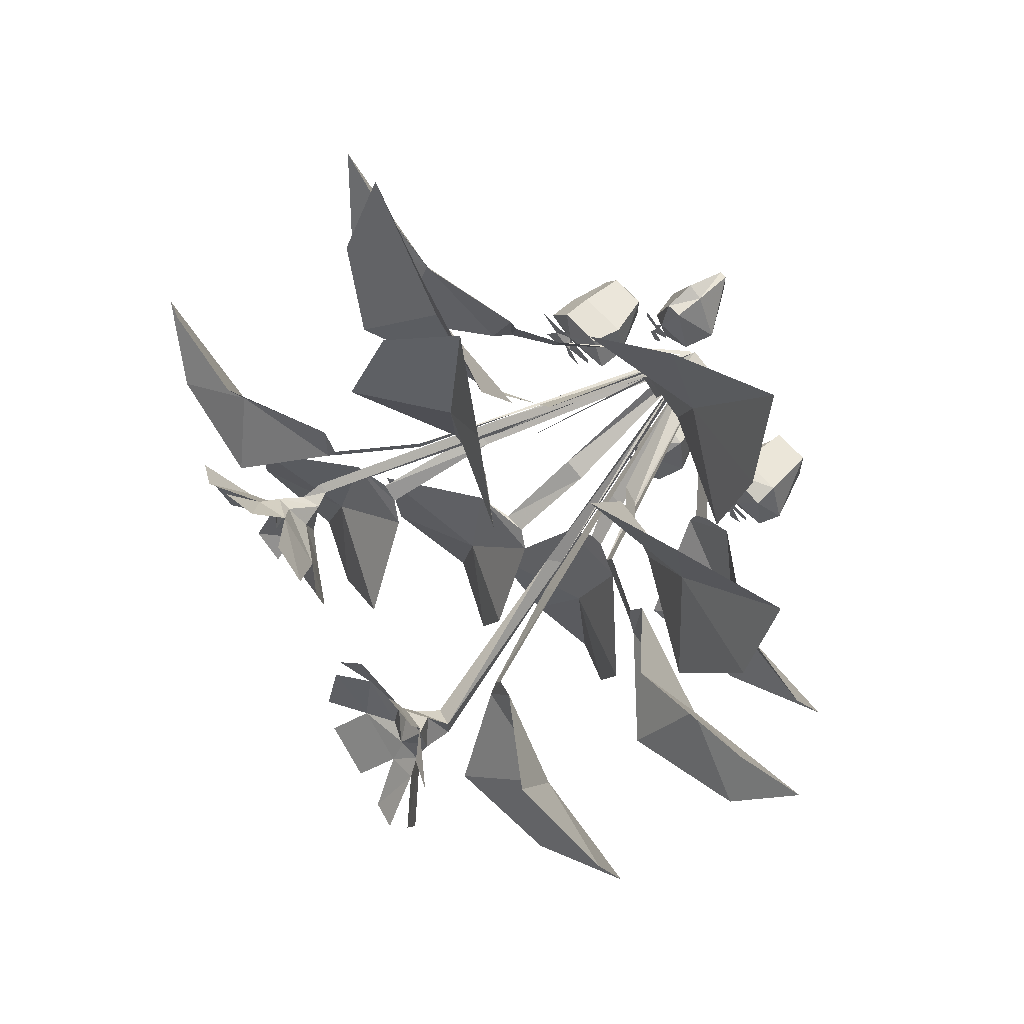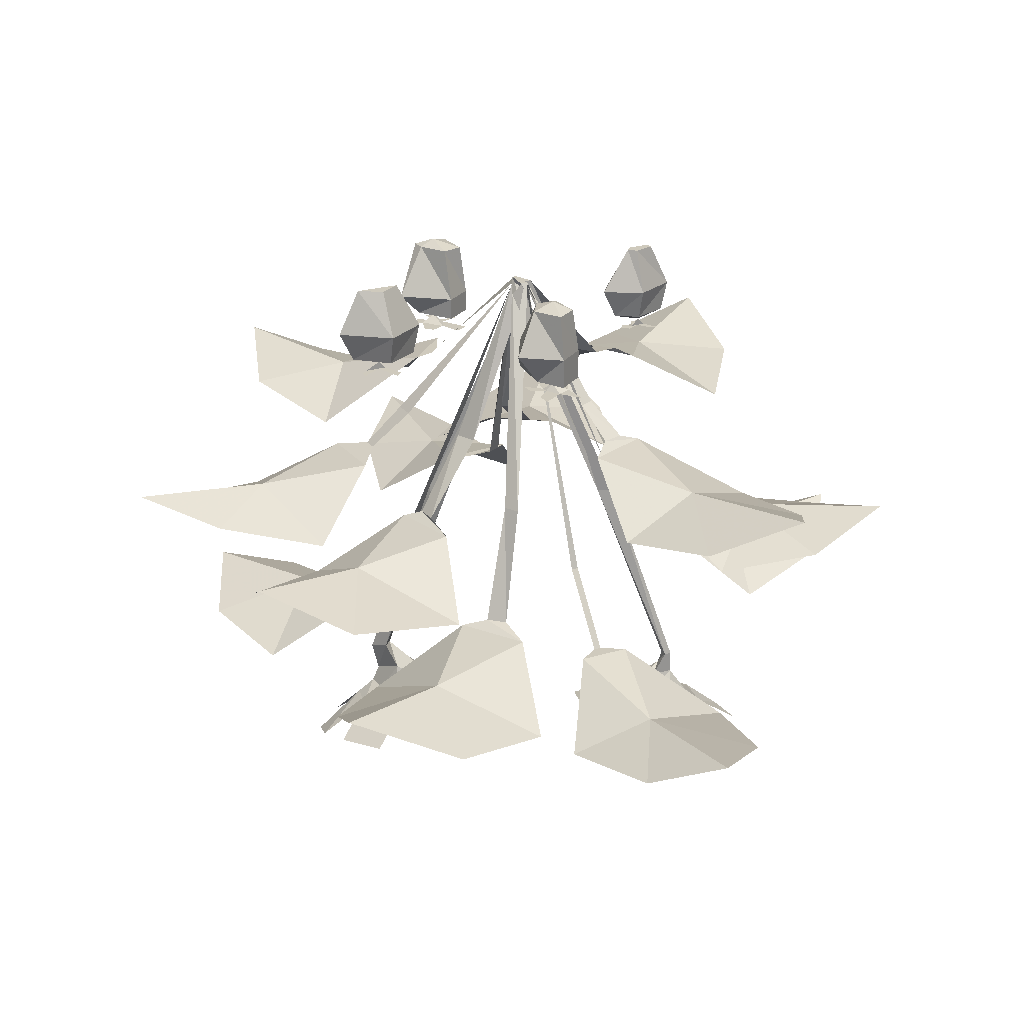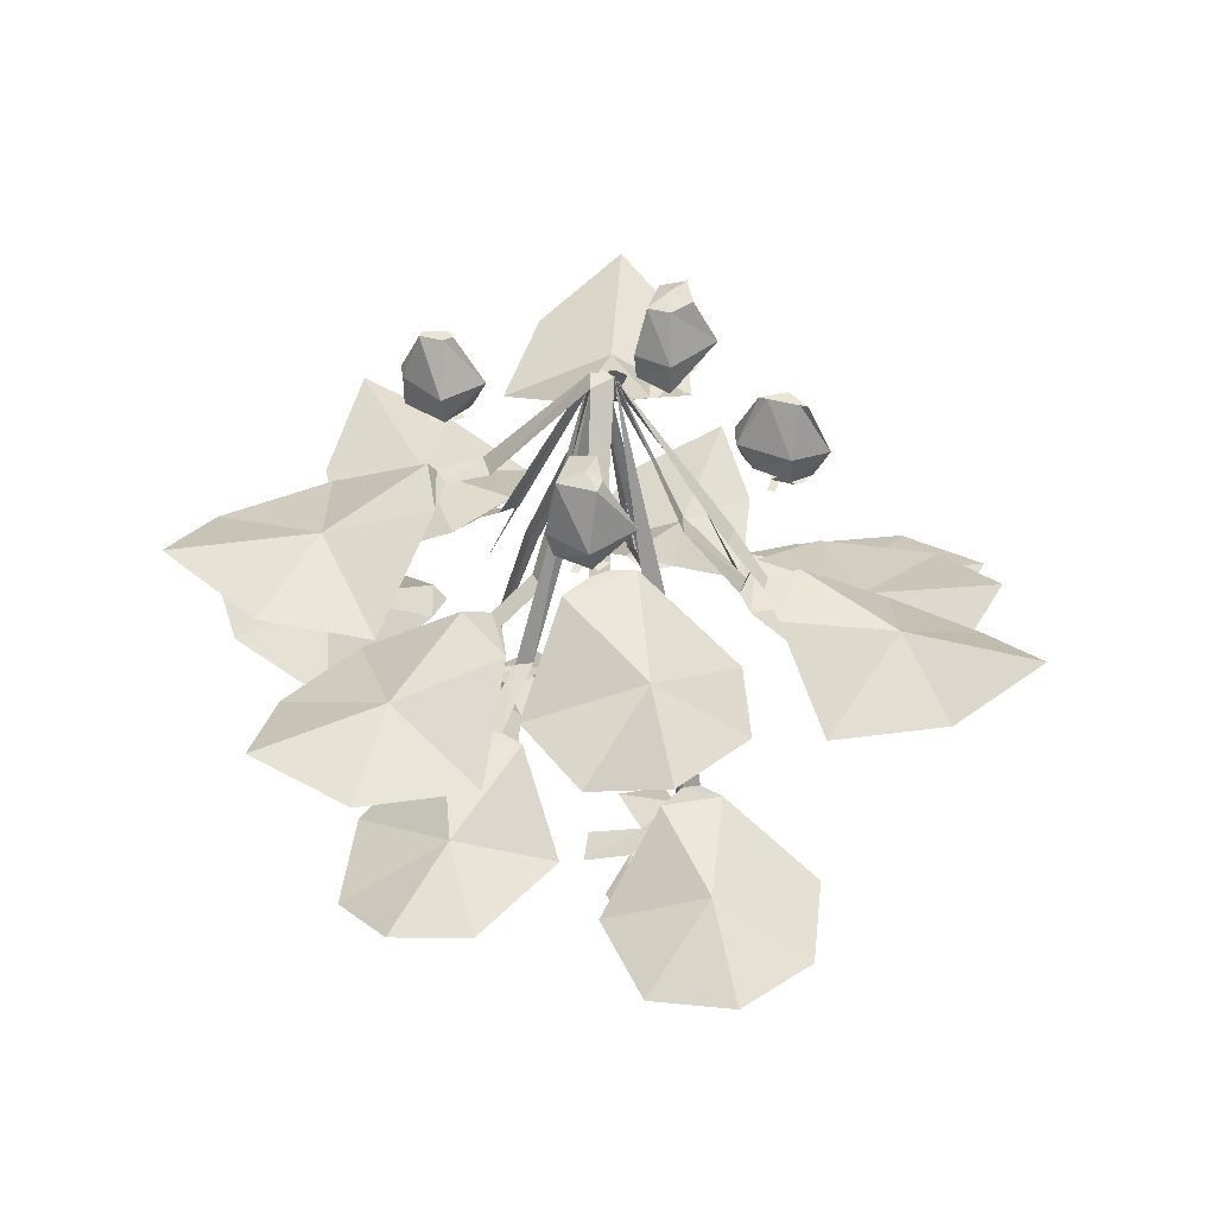
<metadata>
{"format":"obj","ext":"obj","renderer":"f3d","projection":"perspective","resolution":1024,"background":"white","views":[{"elev":63.6,"azim":48.7,"up":"+Z"},{"elev":22.8,"azim":-117.8,"up":"+Y"},{"elev":42.4,"azim":107.9,"up":"+Y"}]}
</metadata>
<code>
v 0.125 -0.1641 0.25
v 0.02344 -0.1406 0.1797
v 0.08594 -0.1406 0.1484
v 0.2109 -0.2031 0.1641
v 0.2344 -0.1875 0.2734
v 0.2109 -0.1484 0.375
v 0.1094 -0.1875 0.3672
v 0.007812 -0.2031 0.2891
v 0.03906 -0.1328 0.1641
v 0.05469 -0.1328 0.1484
v 0.01562 -0.125 0.125
v 0.03906 -0.125 0.1094
v -0.007812 -0.01562 0.02344
v 0.01562 -0.01562 0.01562
v -0.007812 -0.01562 0.01562
v -0.007812 -0.01562 0
v 0.125 -0.2734 0.03906
v 0.1328 -0.2734 0.05469
v 0.1953 -0.3047 0.04688
v 0.1953 -0.3047 0.07031
v 0.2031 -0.3047 0.02344
v 0.2109 -0.3047 0.1016
v 0.3203 -0.3281 0.05469
v 0.2812 -0.375 0.1641
v 0.4062 -0.3516 0.1328
v 0.4609 -0.3125 0.0625
v 0.4062 -0.3516 0
v 0.2812 -0.3672 -0.03906
v -0.08594 -0.2891 -0.2344
v -0.007812 -0.2734 -0.1406
v -0.08594 -0.2734 -0.125
v -0.1953 -0.3281 -0.1641
v -0.1953 -0.3125 -0.2891
v -0.125 -0.2734 -0.3672
v -0.03125 -0.3203 -0.3359
v 0.007812 -0.3281 -0.2422
v -0.02344 -0.2656 -0.125
v -0.04688 -0.2656 -0.125
v -0.007812 -0.1875 -0.07031
v -0.03125 -0.1875 -0.0625
v -0.01562 -0.01562 0.01562
v 0.2188 -0.4375 -0.1719
v 0.1328 -0.4219 -0.09375
v 0.1016 -0.4219 -0.1484
v 0.125 -0.4844 -0.2578
v 0.2422 -0.4688 -0.2812
v 0.3438 -0.4375 -0.2344
v 0.3359 -0.4688 -0.1406
v 0.2344 -0.4922 -0.0625
v 0.1094 -0.4141 -0.1094
v 0.1016 -0.4141 -0.125
v 0.07812 -0.3047 -0.07031
v 0.0625 -0.3047 -0.09375
v 0.007812 -0.1562 -0.125
v 0.03125 -0.1562 -0.125
v 0.02344 -0.1953 -0.1641
v 0.03906 -0.1953 -0.1641
v -0.007812 -0.2031 -0.1875
v 0.07031 -0.2031 -0.1875
v 0.03125 -0.2188 -0.2969
v 0.1484 -0.2656 -0.2578
v 0.1094 -0.25 -0.3672
v 0.03906 -0.2109 -0.4375
v -0.01562 -0.2422 -0.3672
v -0.0625 -0.2656 -0.2656
v -0.1328 -0.2891 0.25
v -0.1016 -0.2734 0.1406
v -0.03125 -0.2734 0.1797
v -0.01562 -0.3281 0.2891
v -0.125 -0.3125 0.3594
v -0.2422 -0.2734 0.3594
v -0.25 -0.3125 0.2656
v -0.2109 -0.3281 0.1641
v -0.07031 -0.2656 0.1484
v -0.05469 -0.2656 0.1562
v -0.03906 -0.2266 0.1094
v -0.02344 -0.2266 0.125
v -0.3047 -0.4375 0.01562
v -0.1953 -0.4062 -0.007812
v -0.1953 -0.4062 0.04688
v -0.2656 -0.4766 0.1328
v -0.3906 -0.4531 0.1016
v -0.4609 -0.4219 0.01562
v -0.3906 -0.4609 -0.03906
v -0.2734 -0.4766 -0.0625
v -0.1797 -0.4062 0.01562
v -0.1797 -0.4062 0.02344
v -0.125 -0.3281 0.01562
v -0.125 -0.3281 0.02344
v 0.2266 -0.1641 -0.1094
v 0.1719 -0.1328 -0.007812
v 0.1172 -0.1328 -0.0625
v 0.1406 -0.2031 -0.1719
v 0.25 -0.1797 -0.2109
v 0.3594 -0.1484 -0.1719
v 0.3516 -0.1875 -0.08594
v 0.2734 -0.2031 0
v 0.1406 -0.1328 -0.02344
v 0.125 -0.1328 -0.03906
v 0.1016 -0.09375 -0.007812
v 0.08594 -0.09375 -0.02344
v -0.2656 -0.1953 0.08594
v -0.1797 -0.1719 0.01562
v -0.1484 -0.1719 0.08594
v -0.2109 -0.2344 0.1875
v -0.3281 -0.2188 0.1875
v -0.4219 -0.1797 0.125
v -0.375 -0.2188 0.03906
v -0.2734 -0.2344 0
v -0.1562 -0.1641 0.03906
v -0.1484 -0.1641 0.0625
v -0.1172 -0.1328 0.03125
v -0.1094 -0.1328 0.04688
v -0.2188 -0.3828 -0.2031
v -0.125 -0.3672 -0.125
v -0.1953 -0.3672 -0.08594
v -0.2969 -0.4297 -0.1172
v -0.3281 -0.4141 -0.2266
v -0.2656 -0.375 -0.3281
v -0.1797 -0.4141 -0.3047
v -0.09375 -0.4375 -0.2188
v -0.1406 -0.3594 -0.1016
v -0.1562 -0.3594 -0.08594
v -0.1094 -0.2422 -0.0625
v -0.125 -0.2422 -0.05469
v 0.2266 -0.2656 0.1484
v 0.1094 -0.2422 0.1172
v 0.1562 -0.2422 0.05469
v 0.2734 -0.3047 0.03906
v 0.3438 -0.2891 0.1406
v 0.3438 -0.25 0.2422
v 0.2344 -0.2891 0.2578
v 0.125 -0.3047 0.2188
v 0.1094 -0.2344 0.08594
v 0.125 -0.2344 0.07031
v 0.07812 -0.2031 0.05469
v 0.09375 -0.2031 0.03906
v -0.007812 -0.375 0.3125
v -0.03125 -0.3516 0.2031
v 0.01562 -0.3516 0.1875
v 0.1016 -0.4141 0.2734
v 0.0625 -0.3984 0.3906
v -0.007812 -0.3594 0.4453
v -0.07812 -0.3984 0.3906
v -0.1094 -0.4219 0.2734
v -0.007812 -0.3438 0.1797
v -0.007812 -0.2734 0.1328
v 0.1406 -0.0625 -0.07031
v 0.1875 -0.0625 -0.03906
v 0.1797 -0.08594 -0.03906
v 0.1406 -0.08594 -0.04688
v 0.1016 -0.0625 -0.02344
v 0.1484 -0.007812 -0.03906
v 0.1641 -0.007812 -0.03906
v 0.1641 -0.007812 0
v 0.1719 -0.0625 0.007812
v 0.1719 -0.08594 0
v 0.1484 -0.09375 -0.02344
v 0.1016 -0.08594 -0.02344
v 0.125 -0.0625 0.007812
v 0.1172 -0.007812 -0.02344
v 0.1484 0 -0.02344
v 0.125 -0.007812 0
v 0.125 -0.08594 0.007812
v 0.1484 -0.1016 -0.01562
v 0.1484 -0.1016 -0.02344
v 0.1719 -0.1016 -0.02344
v 0.1719 -0.1016 -0.01562
v 0.1484 -0.1016 -0.03906
v 0.1484 -0.1016 -0.04688
v 0.1641 -0.1016 -0.03906
v 0.125 -0.1016 -0.02344
v 0.1172 -0.1016 -0.03906
v 0.125 -0.1016 -0.04688
v 0.1406 -0.1016 -0.01562
v 0.1094 -0.1016 0
v 0.1016 -0.1016 -0.01562
v 0.1484 -0.1016 0.007812
v -0.1406 -0.05469 -0.0625
v -0.08594 -0.05469 -0.03125
v -0.08594 -0.08594 -0.03125
v -0.1406 -0.08594 -0.03906
v -0.1719 -0.05469 -0.02344
v -0.1328 -0.007812 -0.03906
v -0.1094 -0.007812 -0.02344
v -0.1094 -0.007812 0
v -0.09375 -0.05469 0.007812
v -0.1016 -0.08594 0.007812
v -0.1328 -0.09375 -0.01562
v -0.1719 -0.08594 -0.02344
v -0.1484 -0.05469 0.007812
v -0.1641 -0.007812 -0.02344
v -0.1328 0 -0.01562
v -0.1484 -0.007812 0
v -0.1484 -0.08594 0.007812
v -0.125 -0.1016 0
v -0.125 -0.1016 -0.02344
v -0.09375 -0.1016 -0.01562
v -0.09375 -0.1016 -0.007812
v -0.1328 -0.1016 -0.02344
v -0.125 -0.1016 -0.03906
v -0.1094 -0.1016 -0.03906
v -0.1484 -0.1016 -0.01562
v -0.1641 -0.1016 -0.03906
v -0.1484 -0.1016 -0.03906
v -0.1406 -0.1016 0
v -0.1641 -0.1016 0
v -0.1719 -0.1016 0
v -0.125 -0.1016 0.007812
v 0 -0.04688 -0.2109
v 0.02344 -0.04688 -0.1797
v 0.01562 -0.07812 -0.1797
v 0 -0.07812 -0.1953
v -0.03906 -0.04688 -0.1641
v 0 0 -0.1875
v 0 0 -0.1797
v 0 0 -0.1484
v 0.01562 -0.04688 -0.125
v 0.007812 -0.07812 -0.1406
v 0 -0.08594 -0.1641
v -0.03125 -0.07812 -0.1641
v -0.007812 -0.04688 -0.1172
v -0.01562 0 -0.1641
v 0 0 -0.1641
v 0 0 -0.1406
v -0.007812 -0.07812 -0.125
v 0 -0.09375 -0.1562
v 0 -0.09375 -0.1641
v 0.01562 -0.09375 -0.1641
v 0.01562 -0.09375 -0.1562
v 0 -0.09375 -0.125
v 0 -0.09375 -0.1797
v 0 -0.09375 -0.1875
v -0.02344 -0.09375 -0.1484
v -0.03125 -0.09375 -0.1562
v -0.01562 -0.09375 -0.1875
v -0.007812 -0.09375 -0.1875
v 0 -0.04688 0.125
v 0.03906 -0.04688 0.1562
v 0.03125 -0.07812 0.1562
v 0 -0.07812 0.1406
v -0.02344 -0.04688 0.1641
v 0 0 0.1562
v 0.007812 0 0.1641
v 0.007812 0 0.1875
v 0.01562 -0.04688 0.2031
v 0.01562 -0.07812 0.2031
v 0 -0.08594 0.1719
v -0.01562 -0.07812 0.1641
v 0 -0.04688 0.2109
v -0.007812 0 0.1641
v 0 0 0.1719
v 0 0 0.1875
v 0 -0.07812 0.2031
v 0 -0.09375 0.1797
v 0 -0.09375 0.1641
v 0.01562 -0.09375 0.1719
v 0.01562 -0.09375 0.1797
v 0 -0.09375 0.1719
v -0.007812 -0.09375 0.1562
v 0 -0.09375 0.1484
v -0.01562 -0.09375 0.1875
v -0.01562 -0.09375 0.1797
v 0 -0.09375 0.2031
v 0.007812 -0.09375 0.1562
v 0.09375 -0.5078 -0.09375
v 0.07031 -0.5078 -0.1172
v 0.07812 -0.5234 -0.07812
v 0.1094 -0.5312 -0.07031
v 0.1094 -0.5234 -0.125
v 0.1094 -0.4922 -0.1328
v 0.1094 -0.4922 -0.1094
v 0.08594 -0.4844 -0.125
v 0.1094 -0.5391 -0.1328
v 0.08594 -0.5391 -0.1328
v 0.0625 -0.5312 -0.125
v 0.0625 -0.5234 -0.09375
v 0.09375 -0.5469 -0.1016
v 0.1094 -0.5312 -0.05469
v 0.07031 -0.5312 -0.05469
v 0.02344 -0.5312 -0.07812
v 0.1094 -0.5312 -0.1016
v 0.125 -0.5469 -0.1016
v 0.1172 -0.5547 -0.1484
v 0.1562 -0.5938 -0.1641
v 0.1719 -0.5938 -0.125
v 0.03125 -0.5469 -0.1328
v 0.08594 -0.5547 -0.1562
v -0.007812 -0.5547 -0.07812
v -0.007812 -0.5703 -0.1328
v 0.007812 -0.5781 -0.1719
v 0.0625 -0.5859 -0.1953
v 0.1016 -0.5938 -0.2031
v 0.1328 -0.6016 -0.1953
v 0.1641 -0.5703 -0.0625
v 0.1406 -0.5625 -0.03906
v 0.1172 -0.5469 -0.007812
v 0.07812 -0.5469 0
v 0.02344 -0.5391 -0.01562
v -0.007812 -0.5469 -0.05469
v 0.04688 -0.2812 -0.07812
v 0.04688 -0.2891 -0.0625
v -0.007812 -0.02344 0.01562
v 0.05469 -0.2734 -0.07812
v -0.007812 -0.01562 0.007812
v -0.09375 -0.5078 0.1484
v -0.07812 -0.5 0.1641
v -0.09375 -0.5156 0.1172
v -0.1016 -0.5312 0.1328
v -0.09375 -0.5078 0.1719
v -0.09375 -0.4844 0.1719
v -0.09375 -0.4844 0.1641
v -0.08594 -0.4844 0.1641
v -0.1016 -0.5312 0.1875
v -0.08594 -0.5312 0.1875
v -0.07031 -0.5234 0.1641
v -0.07031 -0.5156 0.1406
v -0.09375 -0.5469 0.1484
v -0.125 -0.5312 0.1172
v -0.1016 -0.5234 0.08594
v -0.04688 -0.5312 0.1172
v -0.1094 -0.5312 0.1641
v -0.1328 -0.5469 0.1719
v -0.1016 -0.5547 0.2109
v -0.1406 -0.5859 0.2344
v -0.1719 -0.5703 0.2109
v -0.03125 -0.5469 0.1641
v -0.07031 -0.5469 0.2109
v -0.007812 -0.5547 0.1094
v -0.007812 -0.5625 0.1484
v -0.007812 -0.5781 0.2031
v -0.03906 -0.5781 0.2344
v -0.07812 -0.5781 0.25
v -0.1094 -0.5859 0.2578
v -0.1797 -0.5625 0.1484
v -0.1641 -0.5547 0.1094
v -0.1328 -0.5469 0.07812
v -0.1016 -0.5469 0.0625
v -0.07031 -0.5391 0.0625
v -0.02344 -0.5469 0.07812
v -0.04688 -0.2734 0.1016
v -0.04688 -0.2734 0.09375
v -0.02344 -0.02344 -0.007812
v -0.007812 -0.007812 0
v -0.05469 -0.2734 0.1094
v -0.01562 -0.01562 0.007812
f 1 2 3
f 1 3 4
f 1 4 5
f 1 5 6
f 1 6 7
f 1 7 8
f 1 8 2
f 3 2 9
f 3 9 10
f 10 9 11
f 10 11 12
f 12 11 13
f 12 13 14
f 14 13 15
f 14 15 16
f 14 16 17
f 14 17 18
f 18 17 19
f 18 19 20
f 20 19 21
f 20 21 22
f 22 21 23
f 22 23 24
f 24 23 25
f 25 23 26
f 26 23 27
f 27 23 28
f 28 23 21
f 29 30 31
f 29 31 32
f 29 32 33
f 29 33 34
f 29 34 35
f 29 35 36
f 29 36 30
f 31 30 37
f 31 37 38
f 38 37 39
f 38 39 40
f 40 39 16
f 40 16 41
f 42 43 44
f 42 44 45
f 42 45 46
f 42 46 47
f 42 47 48
f 42 48 49
f 42 49 43
f 44 43 50
f 44 50 51
f 51 50 52
f 51 52 53
f 53 52 16
f 53 16 16
f 16 16 54
f 16 54 55
f 55 54 56
f 55 56 57
f 57 56 58
f 57 58 59
f 59 58 60
f 59 60 61
f 61 60 62
f 62 60 63
f 63 60 64
f 64 60 65
f 65 60 58
f 66 67 68
f 66 68 69
f 66 69 70
f 66 70 71
f 66 71 72
f 66 72 73
f 66 73 67
f 68 67 74
f 68 74 75
f 75 74 76
f 75 76 77
f 77 76 15
f 77 15 13
f 78 79 80
f 78 80 81
f 78 81 82
f 78 82 83
f 78 83 84
f 78 84 85
f 78 85 79
f 80 79 86
f 80 86 87
f 87 86 88
f 87 88 89
f 89 88 41
f 89 41 15
f 90 91 92
f 90 92 93
f 90 93 94
f 90 94 95
f 90 95 96
f 90 96 97
f 90 97 91
f 92 91 98
f 92 98 99
f 99 98 100
f 99 100 101
f 101 100 14
f 101 14 16
f 102 103 104
f 102 104 105
f 102 105 106
f 102 106 107
f 102 107 108
f 102 108 109
f 102 109 103
f 104 103 110
f 104 110 111
f 111 110 112
f 111 112 113
f 113 112 41
f 113 41 15
f 114 115 116
f 114 116 117
f 114 117 118
f 114 118 119
f 114 119 120
f 114 120 121
f 114 121 115
f 116 115 122
f 116 122 123
f 123 122 124
f 123 124 125
f 125 124 16
f 125 16 41
f 126 127 128
f 126 128 129
f 126 129 130
f 126 130 131
f 126 131 132
f 126 132 133
f 126 133 127
f 128 127 134
f 128 134 135
f 135 134 136
f 135 136 137
f 137 136 13
f 137 13 14
f 138 139 140
f 138 140 141
f 138 141 142
f 138 142 143
f 138 143 144
f 138 144 145
f 138 145 139
f 140 139 146
f 140 146 146
f 146 146 147
f 146 147 147
f 147 147 15
f 147 15 13
f 15 16 41
f 16 15 16
f 266 270 271
f 266 271 272
f 266 272 267
f 267 272 273
f 267 273 270
f 301 302 303
f 301 303 303
f 301 303 304
f 301 304 271
f 301 271 273
f 301 273 302
f 302 273 272
f 302 272 304
f 302 304 305
f 302 305 303
f 303 305 304
f 272 271 304
f 273 271 270
f 306 310 311
f 306 311 312
f 306 312 307
f 307 312 313
f 307 313 310
f 341 342 343
f 341 343 344
f 341 344 345
f 341 345 311
f 341 311 313
f 341 313 342
f 342 313 312
f 342 312 345
f 342 345 346
f 342 346 343
f 312 311 345
f 344 346 345
f 313 311 310
f 148 149 150
f 148 150 151
f 148 151 152
f 148 152 153
f 148 153 154
f 148 154 149
f 149 154 155
f 149 155 156
f 149 156 157
f 149 157 150
f 150 157 158
f 150 158 151
f 151 158 159
f 151 159 152
f 152 159 160
f 152 160 161
f 152 161 153
f 153 161 162
f 153 162 154
f 154 162 155
f 155 162 163
f 155 163 156
f 156 163 160
f 156 160 164
f 156 164 157
f 157 164 158
f 158 164 159
f 159 164 160
f 160 163 161
f 161 163 162
f 179 180 181
f 179 181 182
f 179 182 183
f 179 183 184
f 179 184 185
f 179 185 180
f 180 185 186
f 180 186 187
f 180 187 188
f 180 188 181
f 181 188 189
f 181 189 182
f 182 189 190
f 182 190 183
f 183 190 191
f 183 191 192
f 183 192 184
f 184 192 193
f 184 193 185
f 185 193 186
f 186 193 194
f 186 194 187
f 187 194 191
f 187 191 195
f 187 195 188
f 188 195 189
f 189 195 190
f 190 195 191
f 191 194 192
f 192 194 193
f 210 211 212
f 210 212 213
f 210 213 214
f 210 214 215
f 210 215 216
f 210 216 211
f 211 216 217
f 211 217 218
f 211 218 219
f 211 219 212
f 212 219 220
f 212 220 213
f 213 220 221
f 213 221 214
f 214 221 222
f 214 222 223
f 214 223 215
f 215 223 224
f 215 224 216
f 216 224 217
f 217 224 225
f 217 225 218
f 218 225 222
f 218 222 226
f 218 226 219
f 219 226 220
f 220 226 221
f 221 226 222
f 222 225 223
f 223 225 224
f 238 239 240
f 238 240 241
f 238 241 242
f 238 242 243
f 238 243 244
f 238 244 239
f 239 244 245
f 239 245 246
f 239 246 247
f 239 247 240
f 240 247 248
f 240 248 241
f 241 248 249
f 241 249 242
f 242 249 250
f 242 250 251
f 242 251 243
f 243 251 252
f 243 252 244
f 244 252 245
f 245 252 253
f 245 253 246
f 246 253 250
f 246 250 254
f 246 254 247
f 247 254 248
f 248 254 249
f 249 254 250
f 250 253 251
f 251 253 252
f 165 166 167
f 165 167 168
f 165 158 166
f 166 158 169
f 166 169 170
f 166 170 171
f 169 158 172
f 169 172 173
f 169 173 174
f 172 158 175
f 172 175 176
f 172 176 177
f 175 158 165
f 175 165 178
f 175 178 178
f 196 197 198
f 196 198 199
f 196 189 197
f 197 189 200
f 197 200 201
f 197 201 202
f 200 189 203
f 200 203 204
f 200 204 205
f 203 189 206
f 203 206 207
f 203 207 208
f 206 189 196
f 206 196 209
f 206 209 209
f 227 228 229
f 227 229 230
f 227 220 228
f 227 228 220
f 227 220 227
f 227 227 231
f 227 231 231
f 232 220 228
f 232 228 220
f 228 232 233
f 228 233 233
f 228 227 234
f 228 234 235
f 232 228 236
f 232 236 237
f 255 256 257
f 255 257 258
f 255 248 256
f 256 248 259
f 256 259 260
f 256 260 261
f 256 261 256
f 256 256 248
f 259 248 255
f 259 255 262
f 259 262 263
f 255 248 255
f 255 255 264
f 255 264 264
f 261 265 256
f 266 267 268
f 266 268 269
f 266 269 270
f 267 270 274
f 267 274 275
f 267 275 276
f 267 276 277
f 267 277 268
f 268 269 279
f 268 279 280
f 268 280 277
f 277 280 281
f 277 281 276
f 269 282 270
f 270 282 274
f 283 279 269
f 283 269 282
f 283 282 284
f 283 284 285
f 283 285 286
f 276 281 287
f 276 287 275
f 275 287 288
f 275 288 274
f 274 288 284
f 274 284 282
f 287 281 289
f 287 289 290
f 288 287 291
f 288 291 292
f 284 288 293
f 284 293 294
f 279 283 295
f 279 295 296
f 280 279 297
f 280 297 298
f 281 280 299
f 281 299 300
f 306 307 308
f 306 308 309
f 306 309 310
f 307 310 314
f 307 314 315
f 307 315 316
f 307 316 317
f 307 317 308
f 308 309 319
f 308 319 320
f 308 320 317
f 317 320 321
f 317 321 316
f 309 322 310
f 310 322 314
f 323 319 309
f 323 309 322
f 323 322 324
f 323 324 325
f 323 325 326
f 316 321 327
f 316 327 315
f 315 327 328
f 315 328 314
f 314 328 324
f 314 324 322
f 327 321 329
f 327 329 330
f 328 327 331
f 328 331 332
f 324 328 333
f 324 333 334
f 319 323 335
f 319 335 336
f 320 319 337
f 320 337 338
f 321 320 339
f 321 339 340
f 268 277 278
f 268 278 269
f 277 276 278
f 278 276 275
f 278 275 274
f 278 274 282
f 278 282 269
f 308 317 318
f 308 318 309
f 317 316 318
f 318 316 315
f 318 315 314
f 318 314 322
f 318 322 309

</code>
